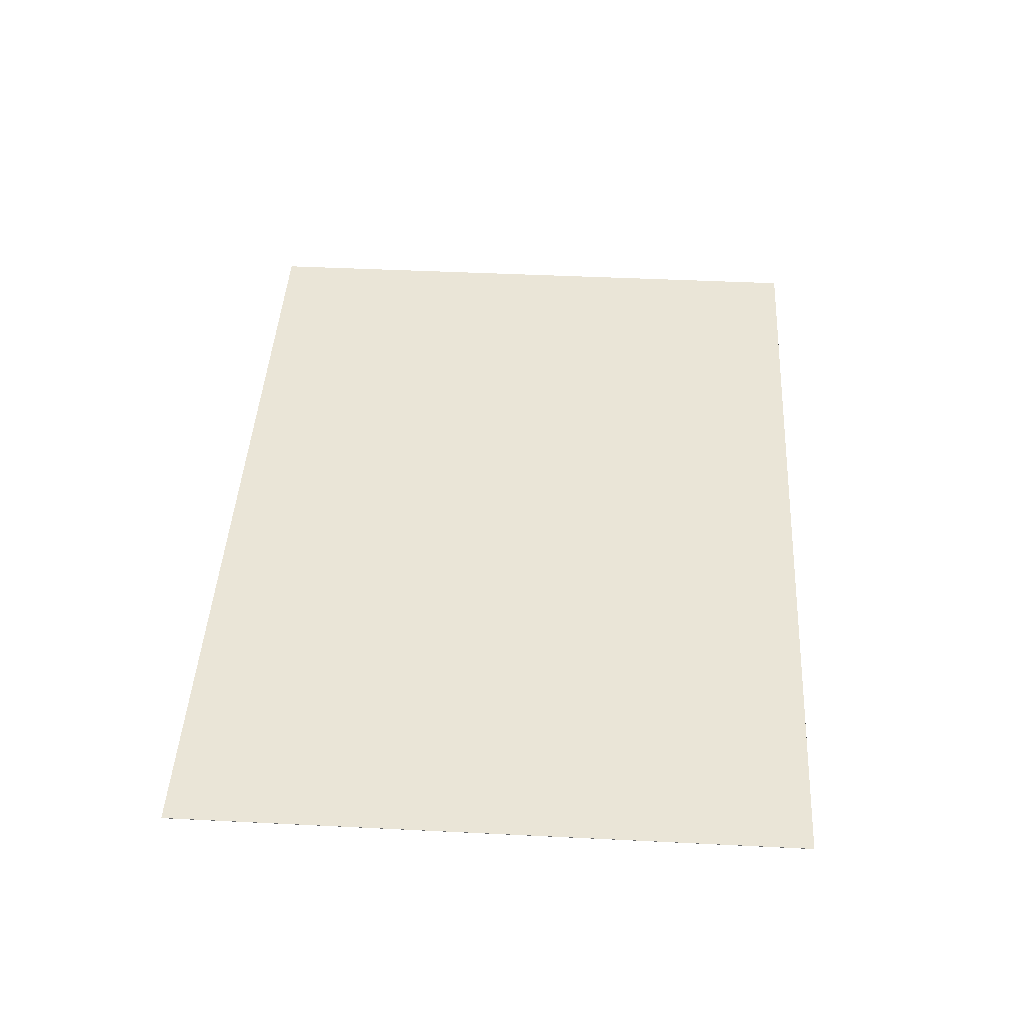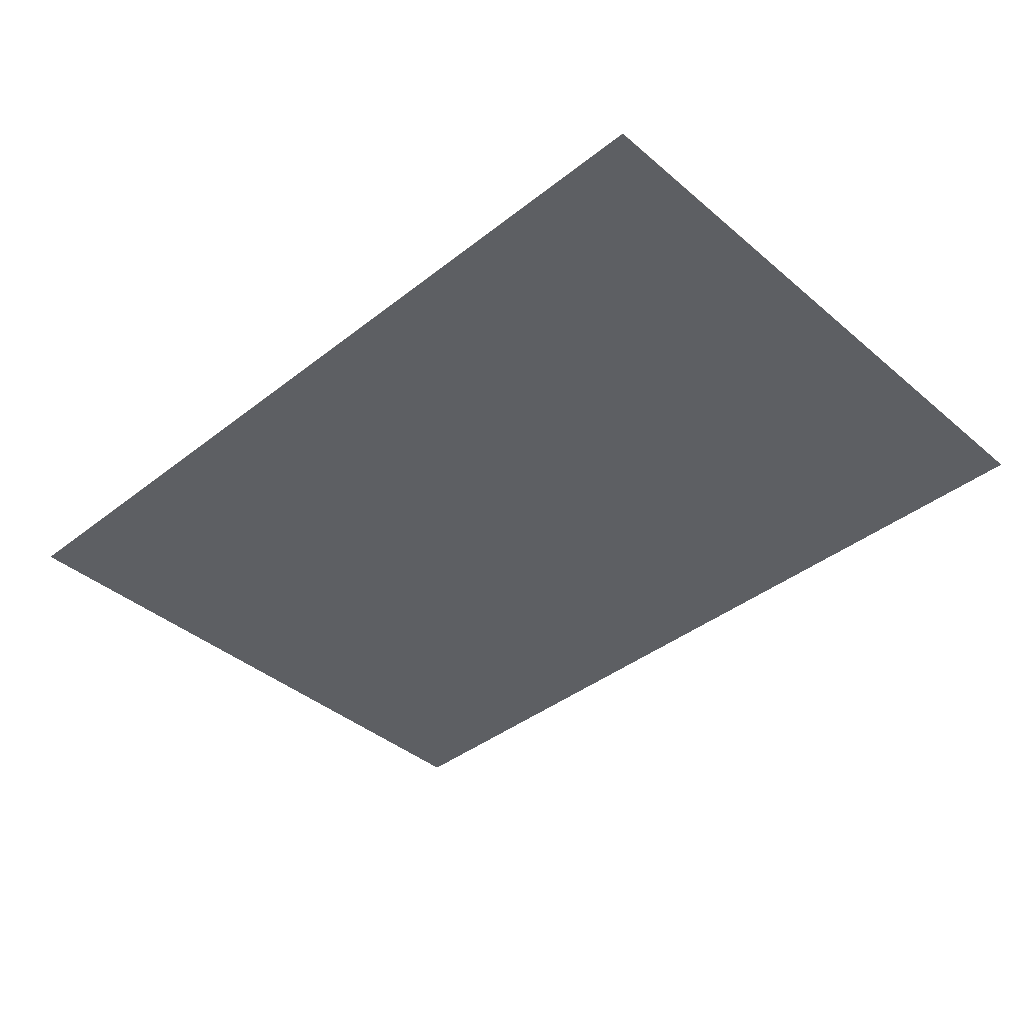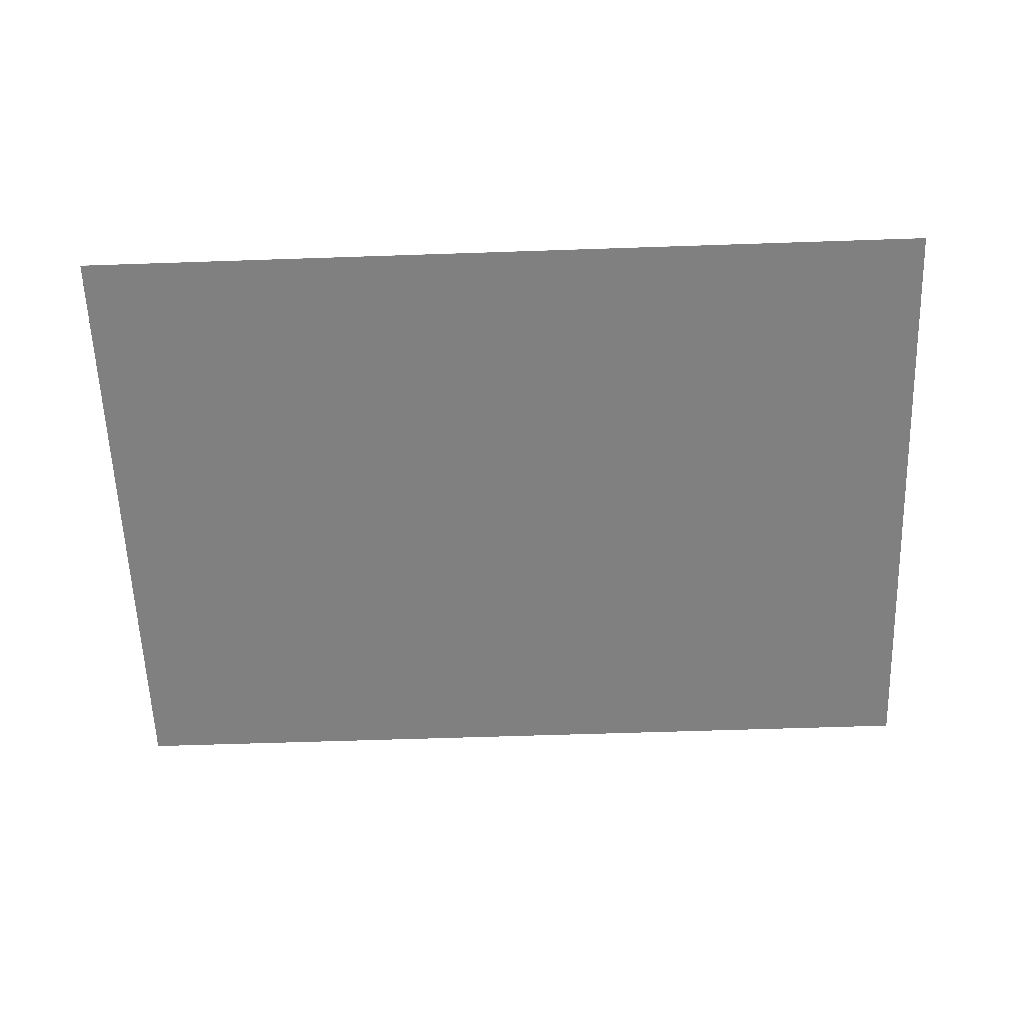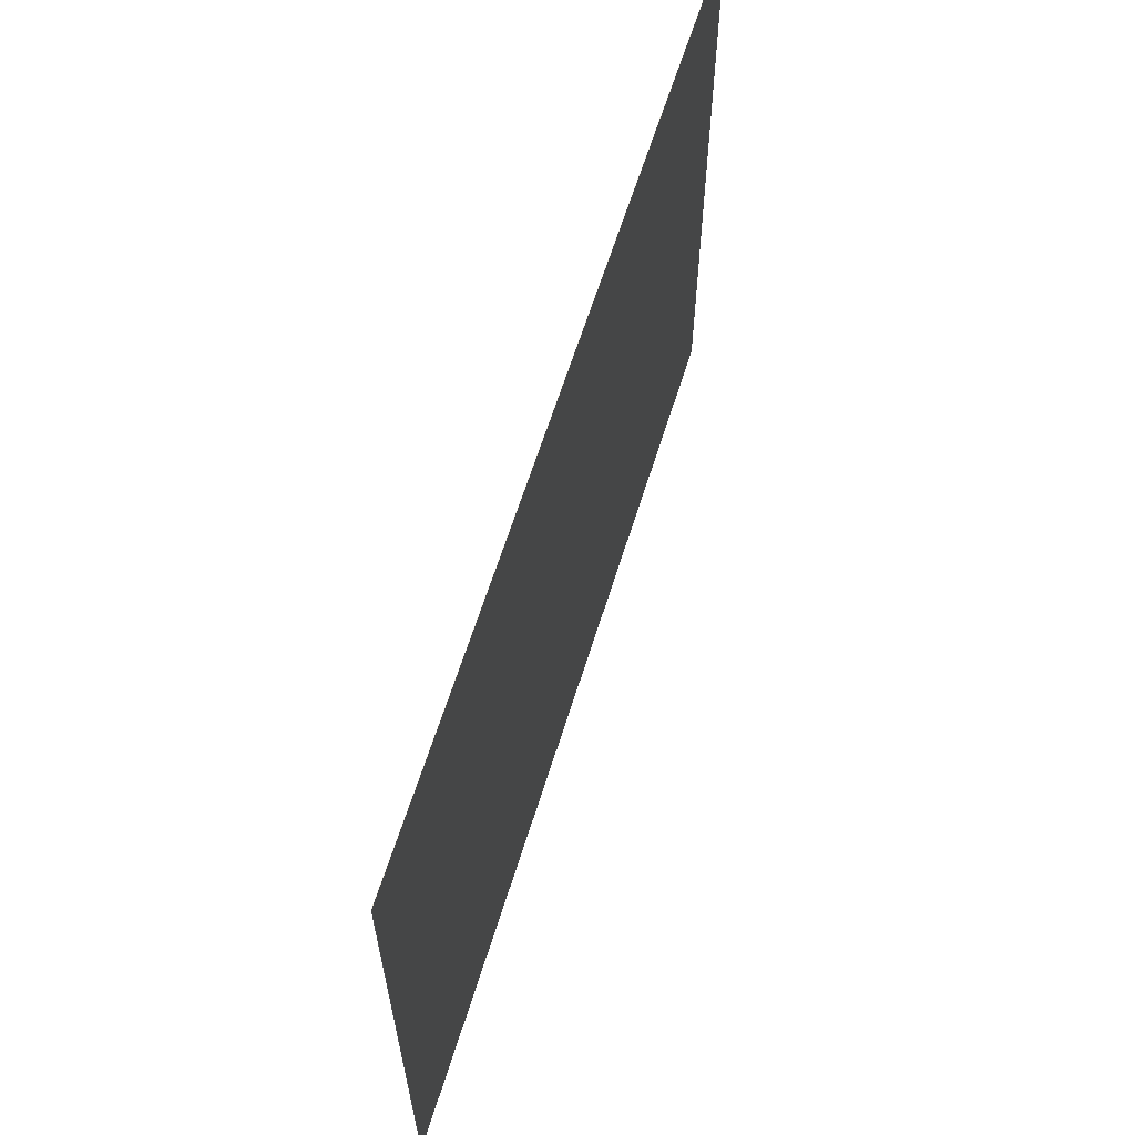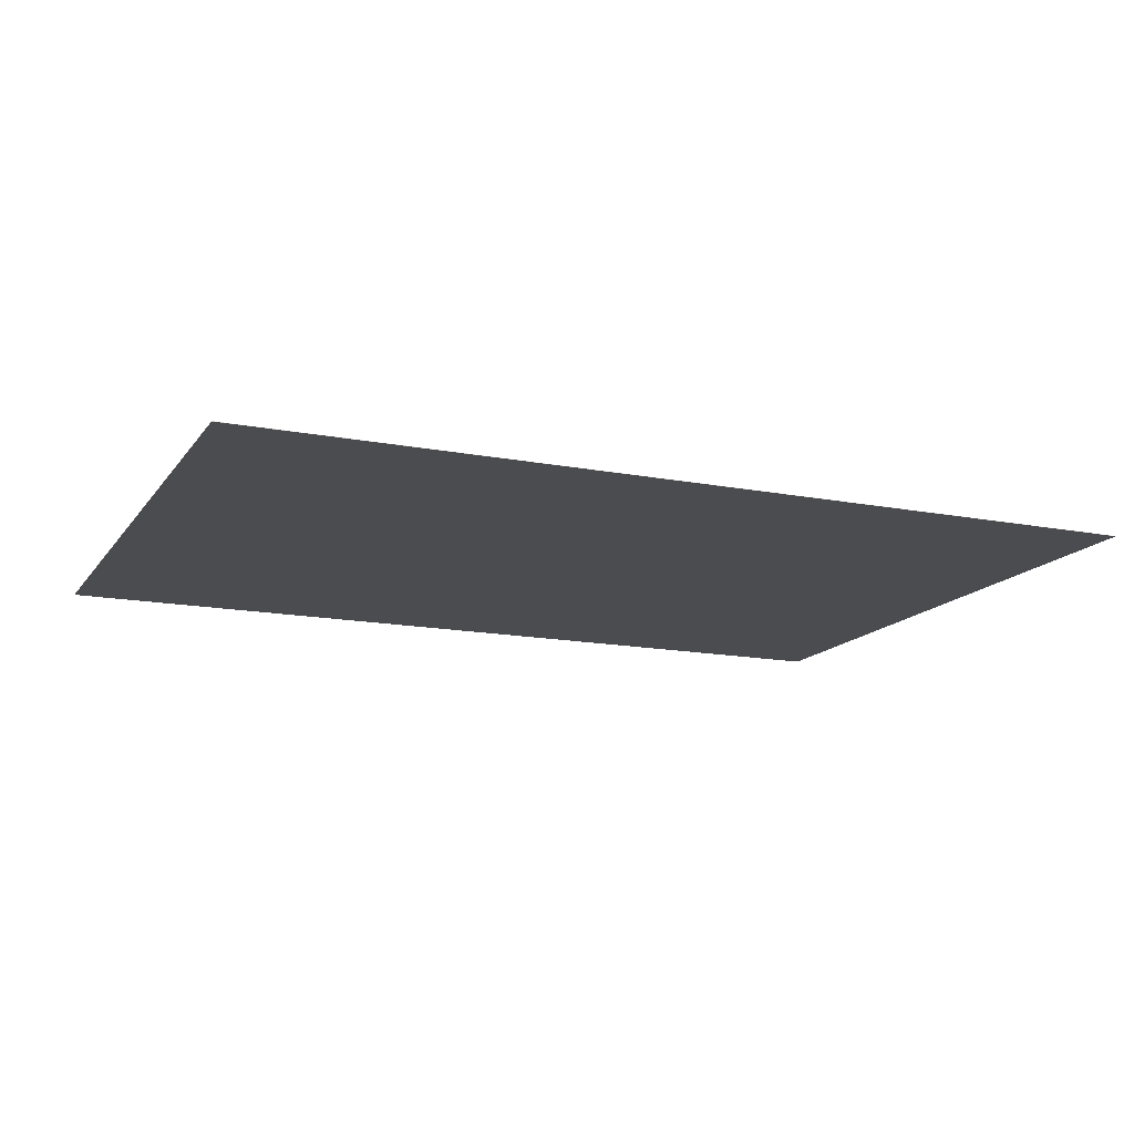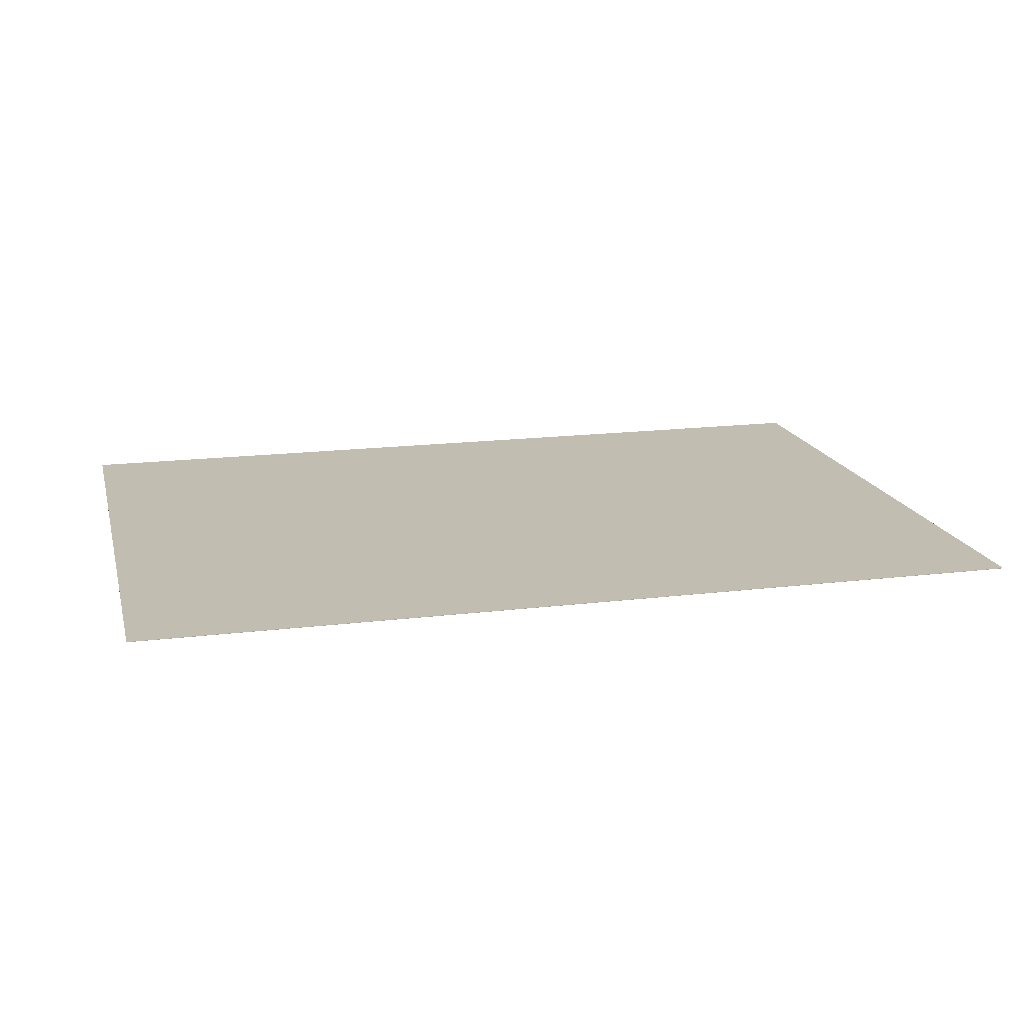
<metadata>
{"format":"obj","ext":"obj","renderer":"f3d","projection":"perspective","resolution":1024,"background":"white","views":[{"elev":44.3,"azim":93.3,"up":"+Y"},{"elev":-40.3,"azim":-136.1,"up":"+Y"},{"elev":-60.0,"azim":2.0,"up":"+Y"},{"elev":62.3,"azim":-72.8,"up":"+Z"},{"elev":-14.7,"azim":157.1,"up":"+Y"},{"elev":16.9,"azim":-13.9,"up":"+Y"}]}
</metadata>
<code>
v 14.3 0 6.967
v 14.3 0 9.333
v 17.63 0 9.333
v 17.63 0 6.967
v 14.3 -0.001 6.967
v 14.3 -0.001 9.333
v 17.63 -0.001 6.967
v 17.63 -0.001 9.333
g grp1
f 1 2 3 4
f 1 5 6 2
f 5 7 8 6
f 4 3 8 7
f 1 4 7 5
f 2 6 8 3

</code>
